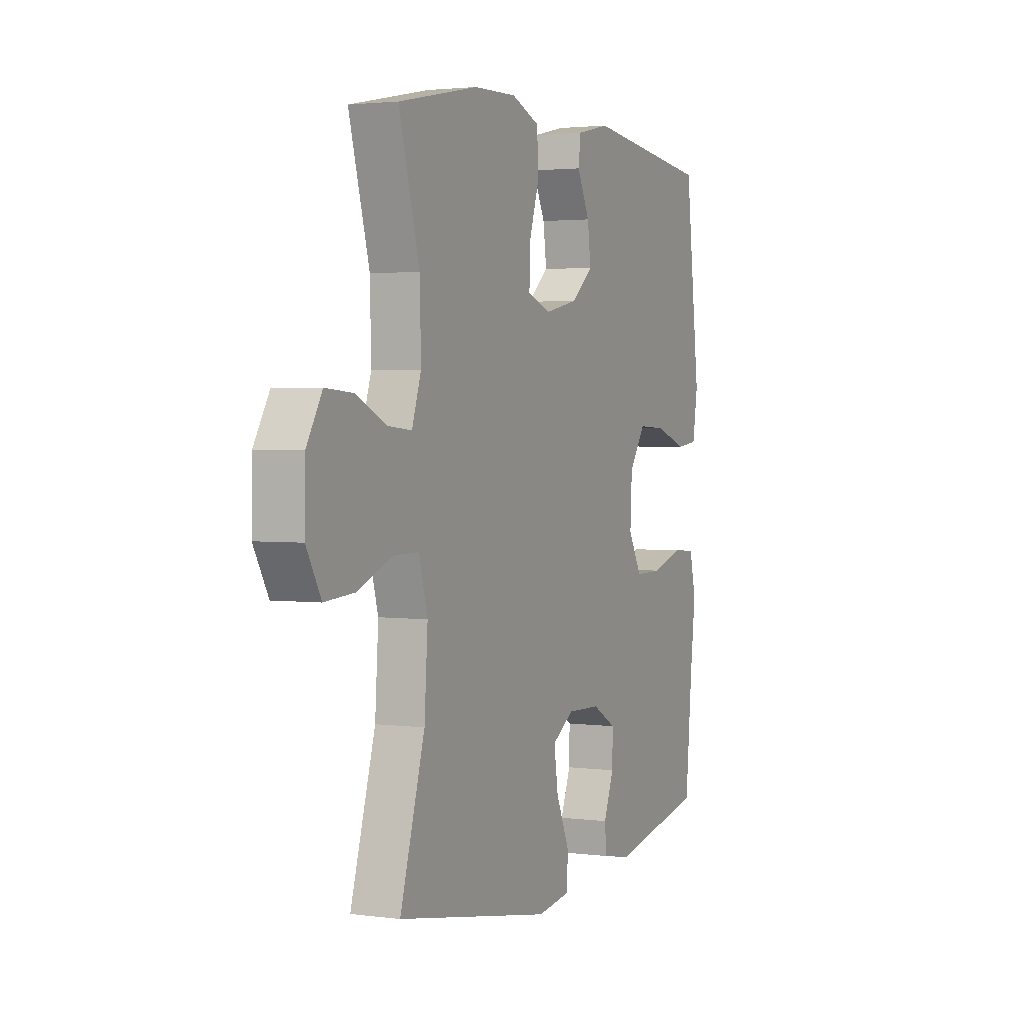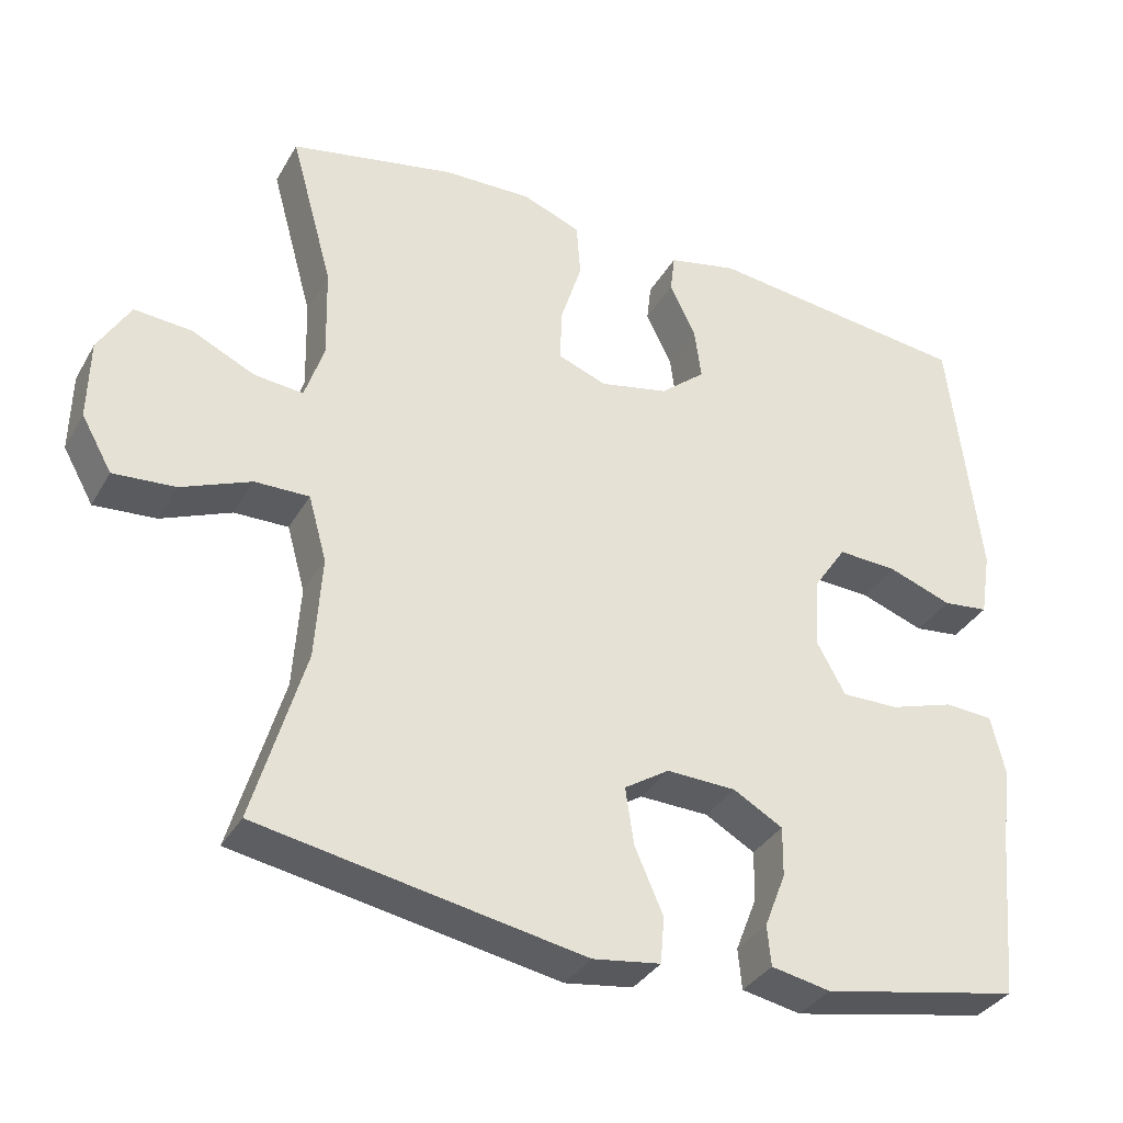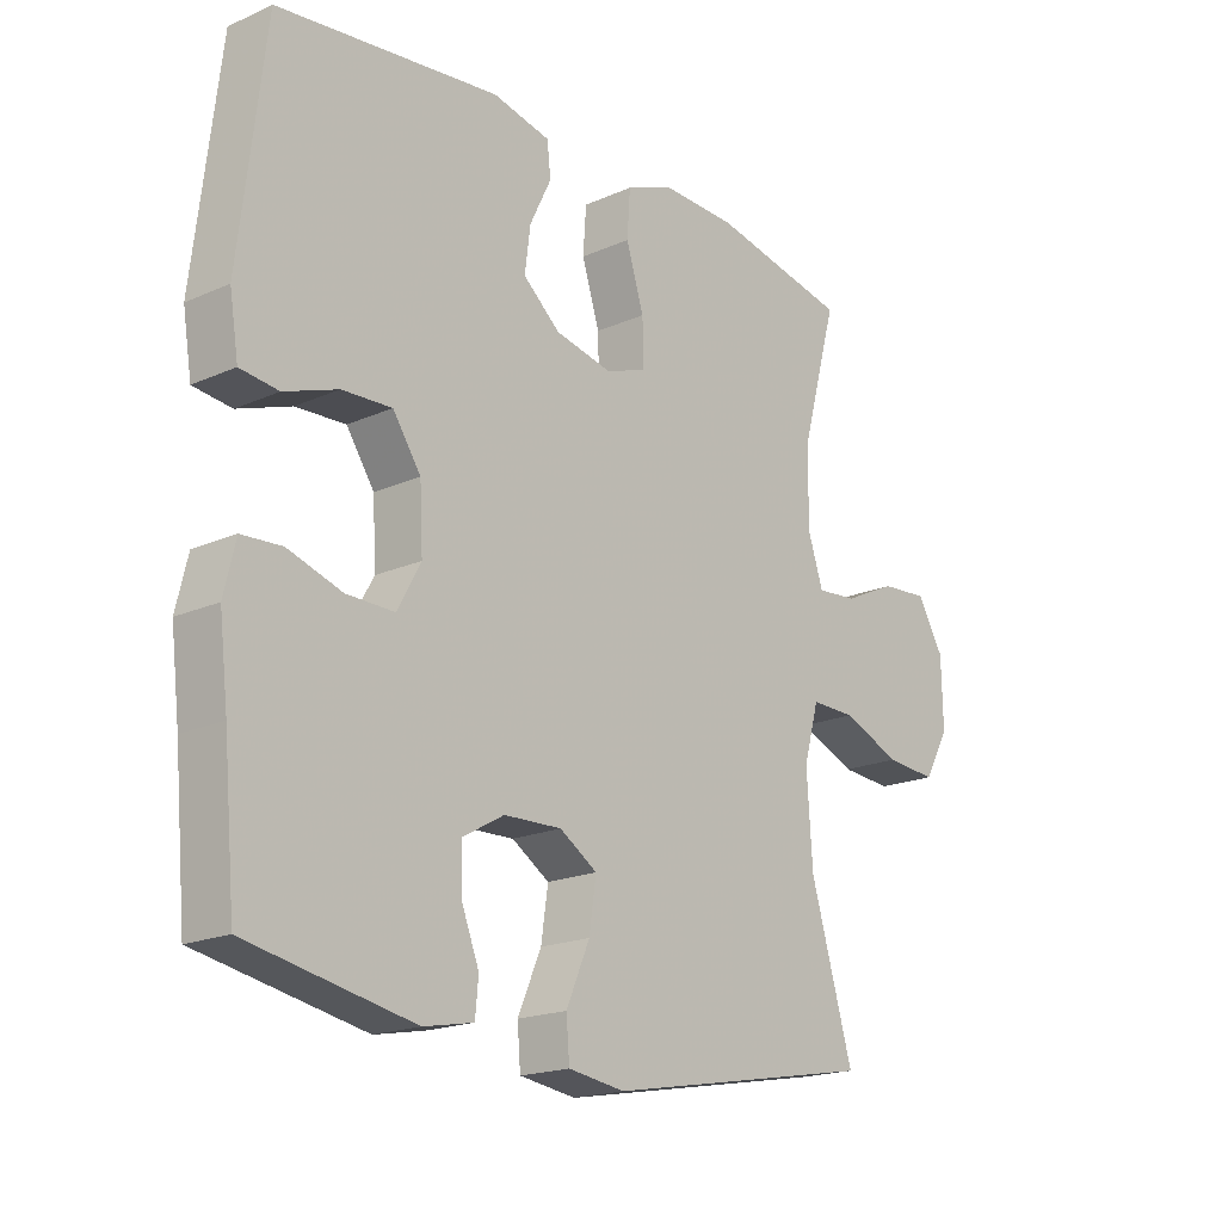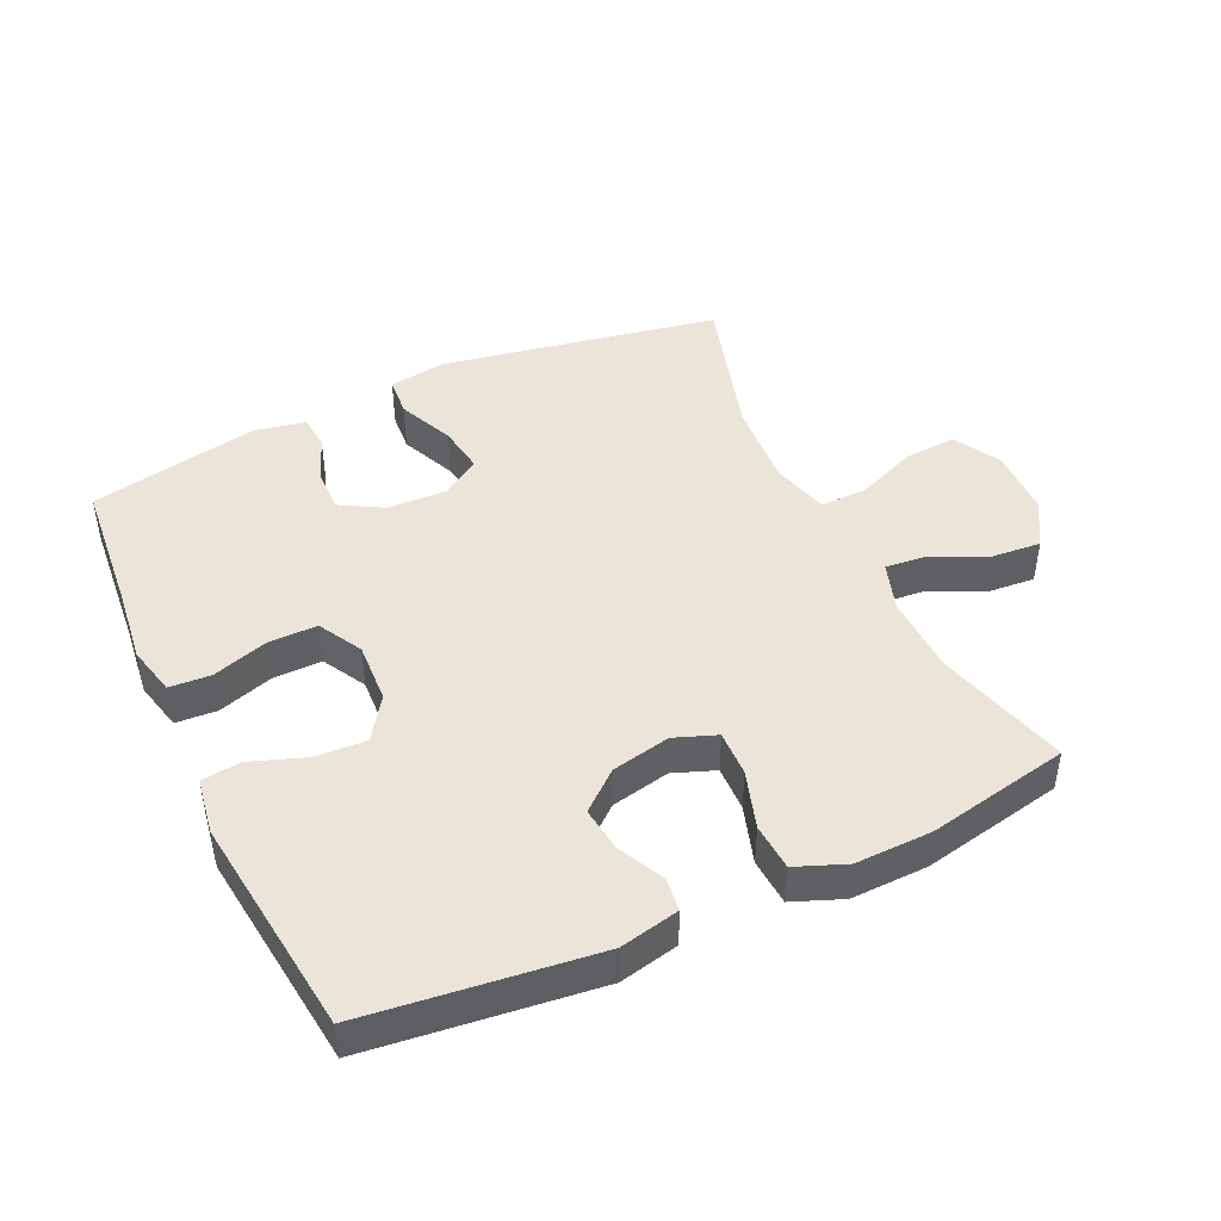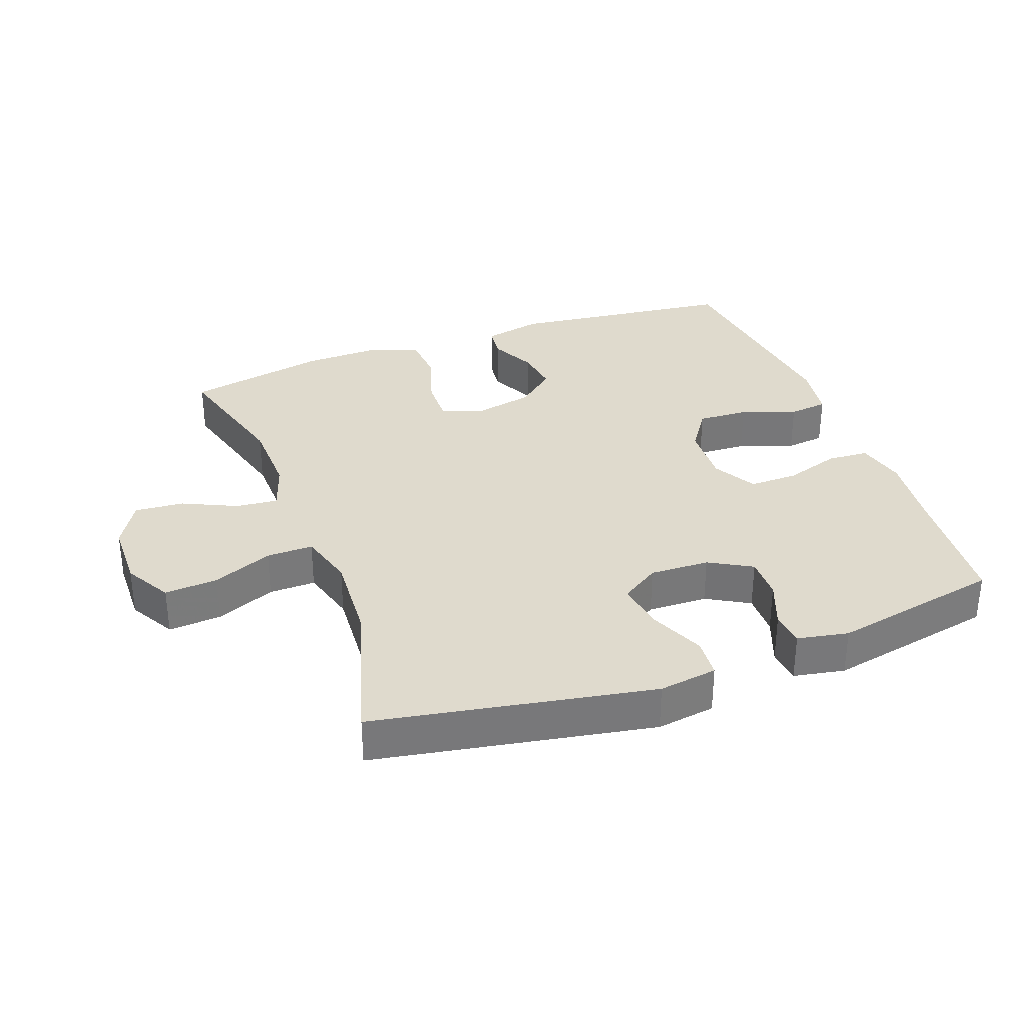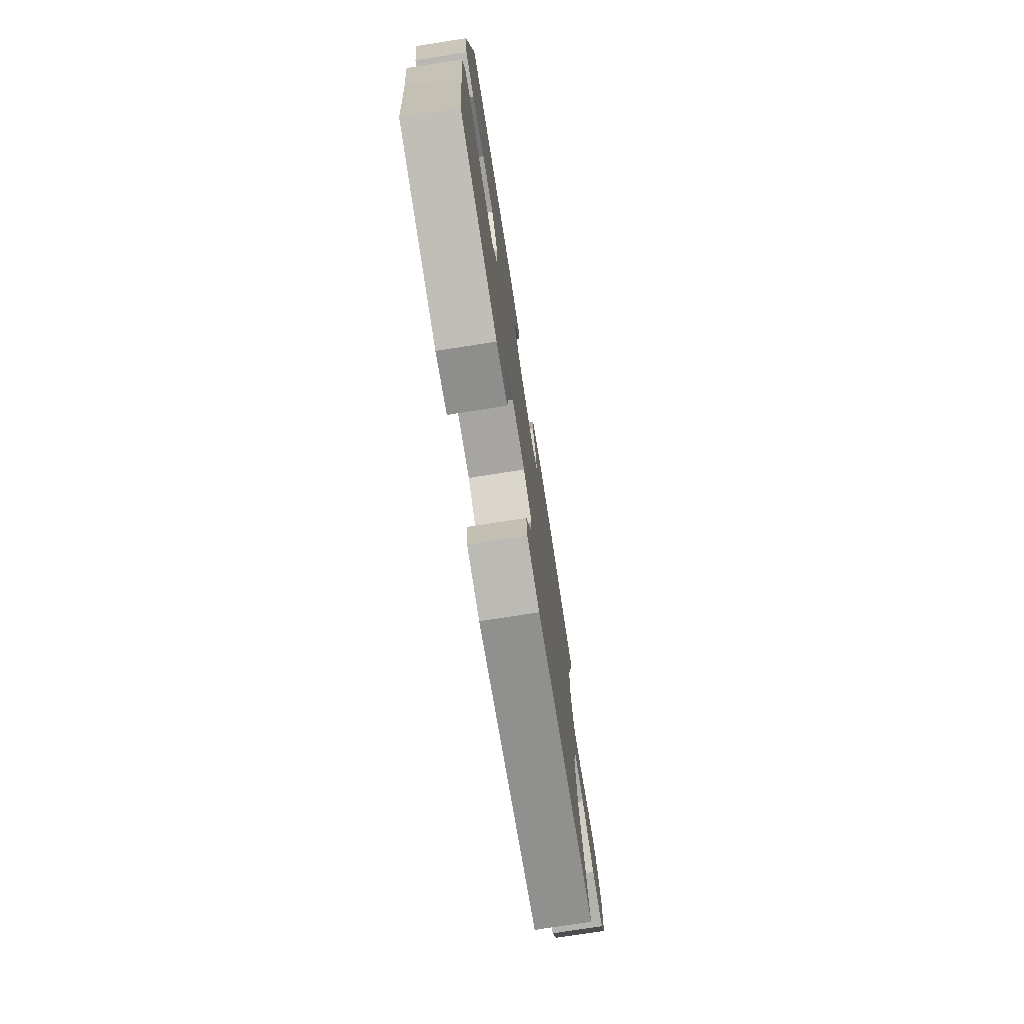
<metadata>
{"format":"obj","ext":"obj","renderer":"f3d","projection":"perspective","resolution":1024,"background":"white","views":[{"elev":2.5,"azim":114.8,"up":"+Z"},{"elev":-34.7,"azim":153.8,"up":"+Z"},{"elev":-18.8,"azim":-49.8,"up":"+Z"},{"elev":44.9,"azim":-25.0,"up":"+Y"},{"elev":32.9,"azim":159.7,"up":"+Y"},{"elev":-75.5,"azim":-81.1,"up":"+Z"}]}
</metadata>
<code>
v -0.5 0.07 -0.5
v -0.519 0.07 -0.294
v -0.533 0.07 -0.177
v -0.515 0.07 -0.101
v -0.452 0.07 -0.097
v -0.367 0.07 -0.124
v -0.292 0.07 -0.125
v -0.255 0.07 -0.058
v -0.26 0.07 0.036
v -0.304 0.07 0.101
v -0.382 0.07 0.097
v -0.466 0.07 0.067
v -0.526 0.07 0.074
v -0.54 0.07 0.161
v -0.5 0.07 0.5
v -0.152 0.07 0.541
v -0.061 0.07 0.521
v -0.055 0.07 0.47
v -0.089 0.07 0.4
v -0.098 0.07 0.331
v -0.039 0.07 0.281
v 0.051 0.07 0.262
v 0.115 0.07 0.286
v 0.113 0.07 0.356
v 0.085 0.07 0.445
v 0.09 0.07 0.517
v 0.166 0.07 0.547
v 0.283 0.07 0.544
v 0.5 0.07 0.5
v 0.444 0.07 0.297
v 0.441 0.07 0.176
v 0.466 0.07 0.101
v 0.53 0.07 0.107
v 0.613 0.07 0.146
v 0.688 0.07 0.152
v 0.73 0.07 0.081
v 0.732 0.07 -0.024
v 0.692 0.07 -0.095
v 0.611 0.07 -0.089
v 0.519 0.07 -0.051
v 0.448 0.07 -0.05
v 0.424 0.07 -0.136
v 0.433 0.07 -0.271
v 0.5 0.07 -0.5
v 0.075 0.07 -0.577
v -0.014 0.07 -0.564
v -0.019 0.07 -0.503
v 0.018 0.07 -0.418
v 0.029 0.07 -0.343
v -0.03 0.07 -0.305
v -0.121 0.07 -0.308
v -0.186 0.07 -0.345
v -0.185 0.07 -0.411
v -0.157 0.07 -0.483
v -0.162 0.07 -0.536
v -0.24 0.07 -0.551
v -0.5 0 -0.5
v -0.519 0 -0.294
v -0.533 0 -0.177
v -0.515 0 -0.101
v -0.452 0 -0.097
v -0.367 0 -0.124
v -0.292 0 -0.125
v -0.255 0 -0.058
v -0.26 0 0.036
v -0.304 0 0.101
v -0.382 0 0.097
v -0.466 0 0.067
v -0.526 0 0.074
v -0.54 0 0.161
v -0.5 0 0.5
v -0.152 0 0.541
v -0.061 0 0.521
v -0.055 0 0.47
v -0.089 0 0.4
v -0.098 0 0.331
v -0.039 0 0.281
v 0.051 0 0.262
v 0.115 0 0.286
v 0.113 0 0.356
v 0.085 0 0.445
v 0.09 0 0.517
v 0.166 0 0.547
v 0.283 0 0.544
v 0.5 0 0.5
v 0.444 0 0.297
v 0.441 0 0.176
v 0.466 0 0.101
v 0.53 0 0.107
v 0.613 0 0.146
v 0.688 0 0.152
v 0.73 0 0.081
v 0.732 0 -0.024
v 0.692 0 -0.095
v 0.611 0 -0.089
v 0.519 0 -0.051
v 0.448 0 -0.05
v 0.424 0 -0.136
v 0.433 0 -0.271
v 0.5 0 -0.5
v 0.075 0 -0.577
v -0.014 0 -0.564
v -0.019 0 -0.503
v 0.018 0 -0.418
v 0.029 0 -0.343
v -0.03 0 -0.305
v -0.121 0 -0.308
v -0.186 0 -0.345
v -0.185 0 -0.411
v -0.157 0 -0.483
v -0.162 0 -0.536
v -0.24 0 -0.551
f 56 1 2
f 55 56 2
f 54 55 2
f 53 54 2
f 4 5 6
f 3 4 6
f 2 3 6
f 53 2 6
f 52 53 6
f 51 52 6 7
f 50 51 7 8
f 49 50 8 9
f 46 47 48
f 45 46 48
f 44 45 48
f 43 44 48
f 42 43 48 49
f 49 9 10
f 42 49 10
f 41 42 10
f 38 39 40
f 37 38 40
f 36 37 40
f 35 36 40
f 34 35 40
f 33 34 40
f 32 33 40 41
f 31 32 41 10
f 28 29 30
f 27 28 30
f 26 27 30
f 25 26 30
f 24 25 30
f 23 24 30 31
f 31 10 11
f 23 31 11
f 22 23 11
f 17 18 19
f 16 17 19
f 15 16 19
f 14 15 19
f 13 14 19
f 12 13 19
f 11 12 19
f 11 19 20
f 21 22 11
f 11 20 21
f 58 57 112
f 58 112 111
f 58 111 110
f 58 110 109
f 62 61 60
f 62 60 59
f 62 59 58
f 62 58 109
f 62 109 108
f 63 62 108 107
f 64 63 107 106
f 65 64 106 105
f 104 103 102
f 104 102 101
f 104 101 100
f 104 100 99
f 105 104 99 98
f 66 65 105
f 66 105 98
f 66 98 97
f 96 95 94
f 96 94 93
f 96 93 92
f 96 92 91
f 96 91 90
f 96 90 89
f 97 96 89 88
f 66 97 88 87
f 86 85 84
f 86 84 83
f 86 83 82
f 86 82 81
f 86 81 80
f 87 86 80 79
f 67 66 87
f 67 87 79
f 67 79 78
f 75 74 73
f 75 73 72
f 75 72 71
f 75 71 70
f 75 70 69
f 75 69 68
f 75 68 67
f 76 75 67
f 67 78 77
f 77 76 67
f 1 57 58 2
f 2 58 59 3
f 3 59 60 4
f 4 60 61 5
f 5 61 62 6
f 6 62 63 7
f 7 63 64 8
f 8 64 65 9
f 9 65 66 10
f 10 66 67 11
f 11 67 68 12
f 12 68 69 13
f 13 69 70 14
f 14 70 71 15
f 15 71 72 16
f 16 72 73 17
f 17 73 74 18
f 18 74 75 19
f 19 75 76 20
f 20 76 77 21
f 21 77 78 22
f 22 78 79 23
f 23 79 80 24
f 24 80 81 25
f 25 81 82 26
f 26 82 83 27
f 27 83 84 28
f 28 84 85 29
f 29 85 86 30
f 30 86 87 31
f 31 87 88 32
f 32 88 89 33
f 33 89 90 34
f 34 90 91 35
f 35 91 92 36
f 36 92 93 37
f 37 93 94 38
f 38 94 95 39
f 39 95 96 40
f 40 96 97 41
f 41 97 98 42
f 42 98 99 43
f 43 99 100 44
f 44 100 101 45
f 45 101 102 46
f 46 102 103 47
f 47 103 104 48
f 48 104 105 49
f 49 105 106 50
f 50 106 107 51
f 51 107 108 52
f 52 108 109 53
f 53 109 110 54
f 54 110 111 55
f 55 111 112 56
f 56 112 57 1

</code>
